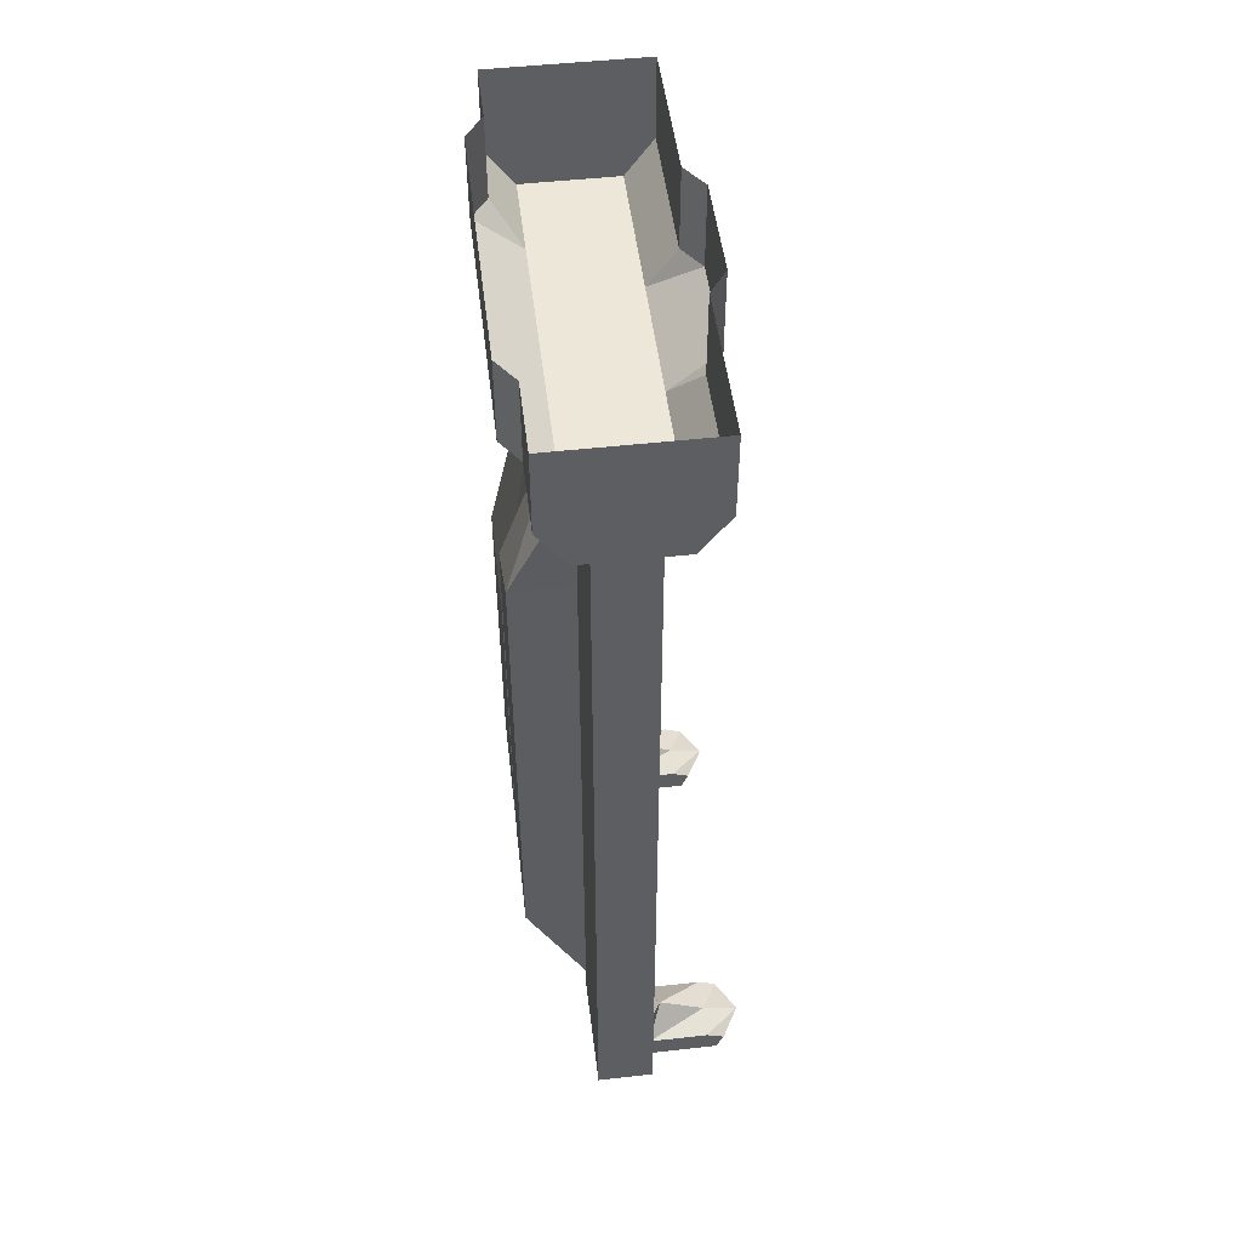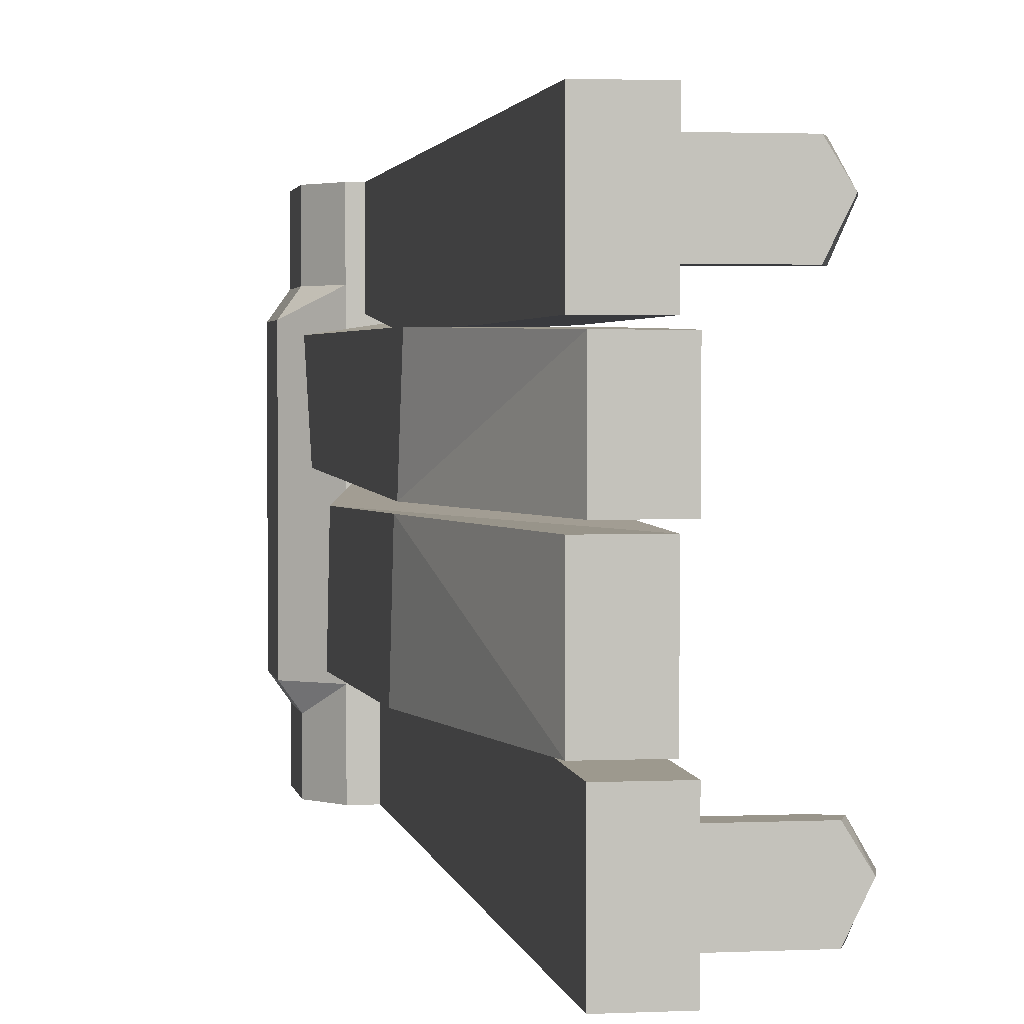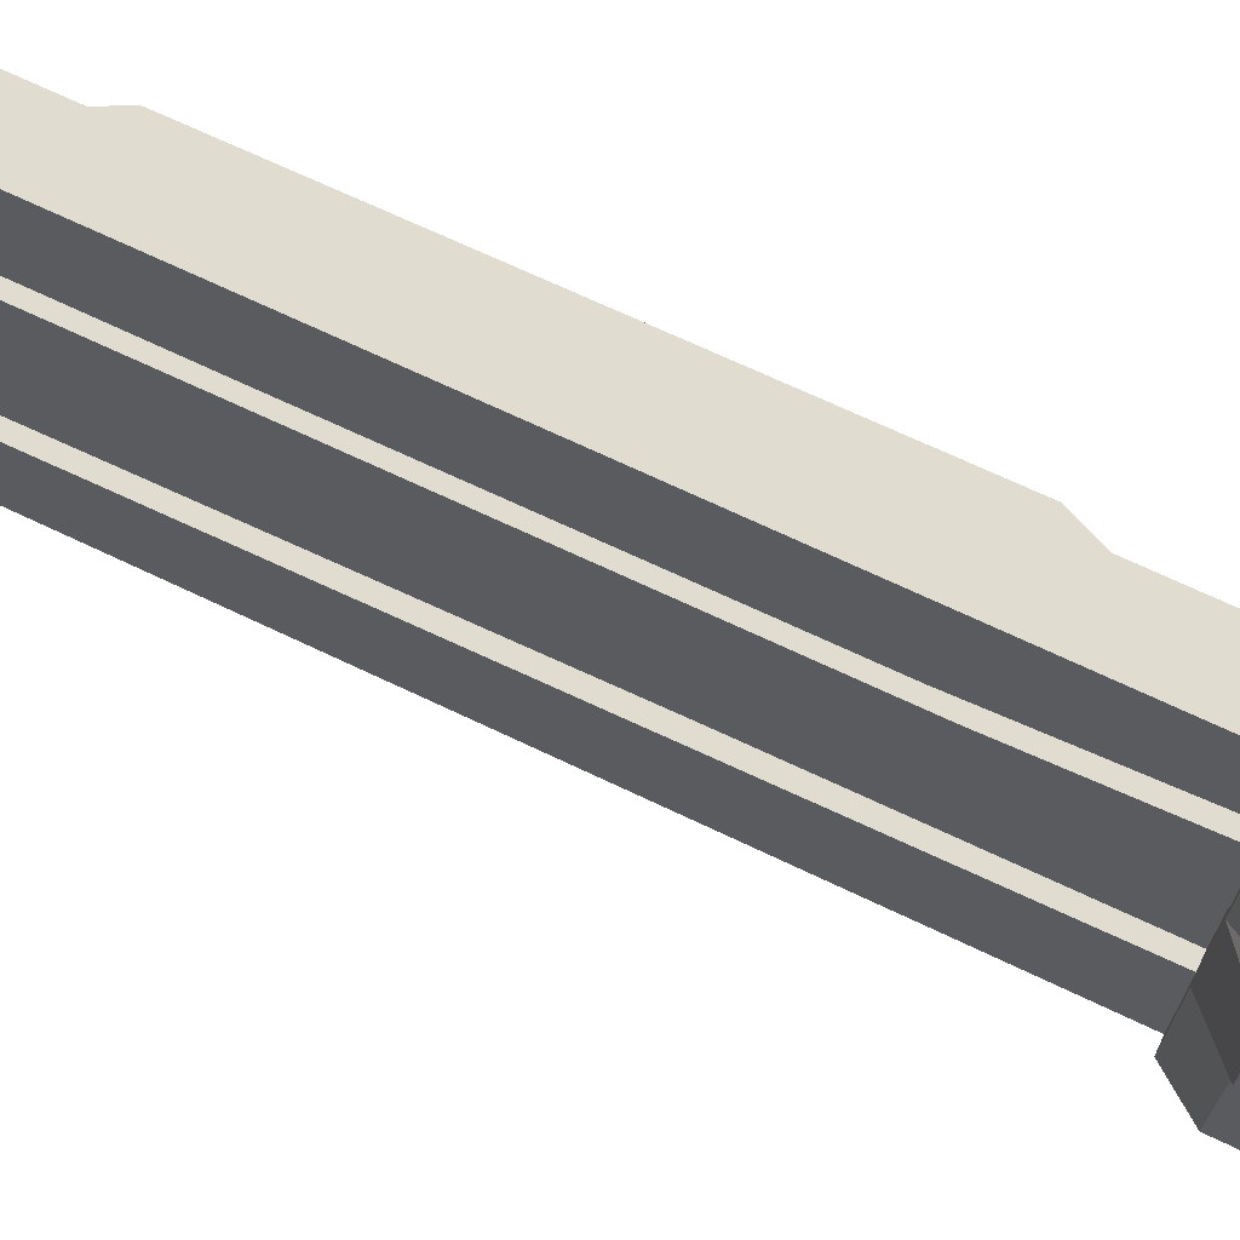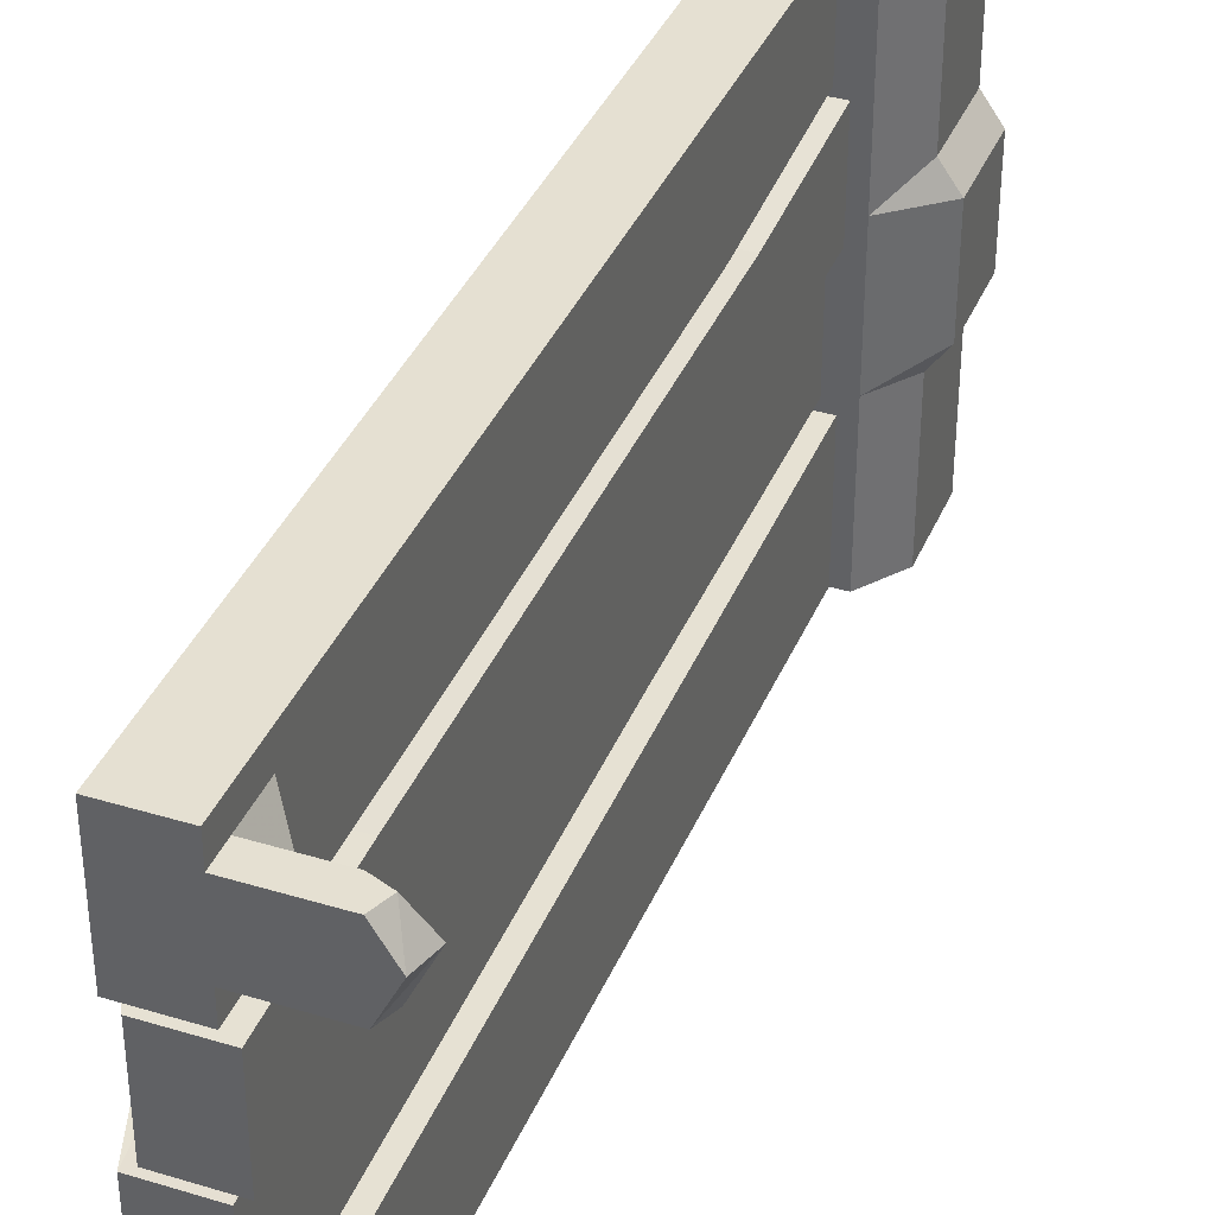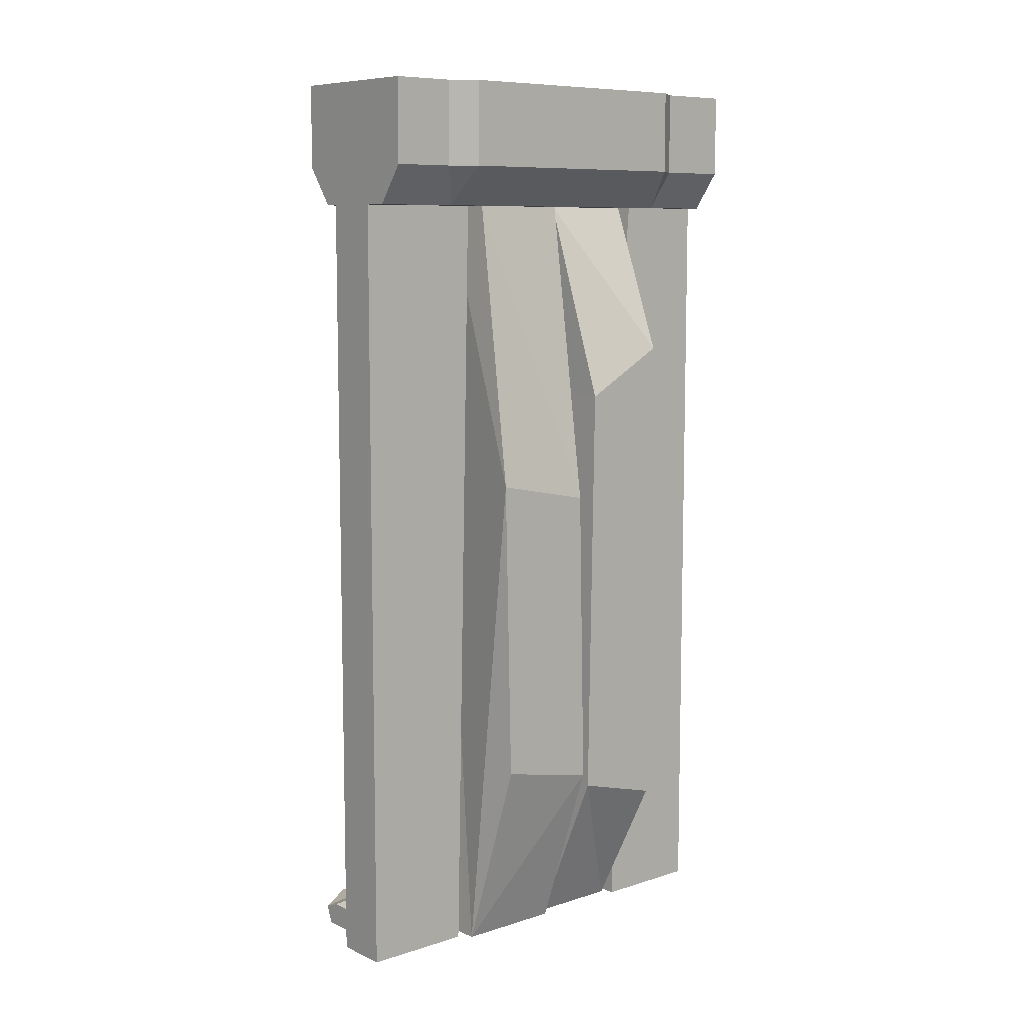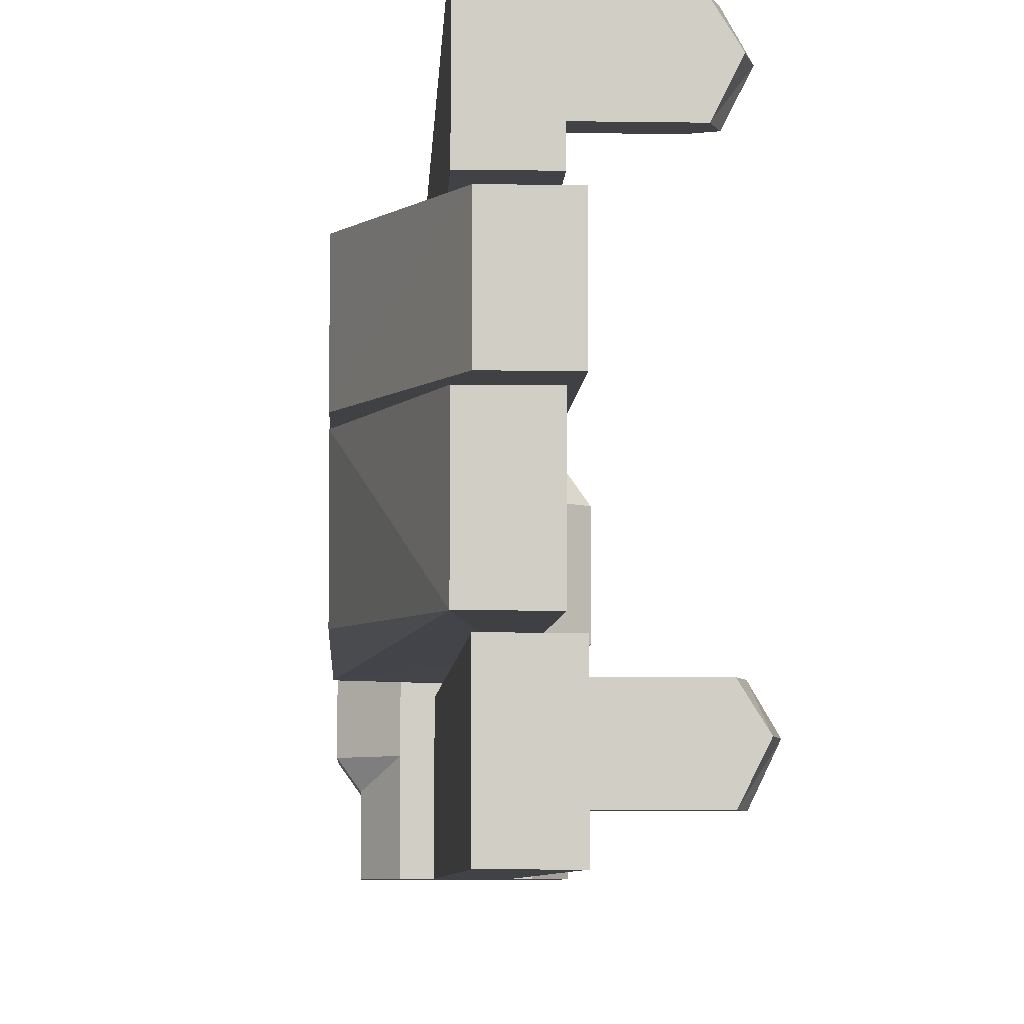
<metadata>
{"format":"obj","ext":"obj","renderer":"f3d","projection":"perspective","resolution":1024,"background":"white","views":[{"elev":50.1,"azim":-7.0,"up":"+Y"},{"elev":2.2,"azim":-9.4,"up":"+Z"},{"elev":69.7,"azim":115.5,"up":"+Z"},{"elev":37.7,"azim":21.2,"up":"+Z"},{"elev":8.7,"azim":-130.2,"up":"+Y"},{"elev":-6.7,"azim":-2.6,"up":"+Z"}]}
</metadata>
<code>
v -0.2422 -2.062 0.3047
v -0.08594 -2.062 0.3047
v -0.04688 -2.062 0.3828
v -0.2422 -2.062 0.4453
v -0.3672 -2.062 0.25
v -0.2422 -2.062 0.25
v -0.2422 -2.008 0.3047
v -0.07031 -2.023 0.3047
v -0.03125 -2.008 0.3828
v -0.07031 -2.023 0.4453
v -0.08594 -2.062 0.4453
v -0.1094 -2.008 0.4453
v -0.2422 -2.008 0.4453
v -0.2422 -2.062 0.5
v -0.3672 -2.062 0.5
v -0.3672 -1.477 0.25
v -0.2422 -1.477 0.25
v -0.2422 -1.914 0.3047
v -0.2422 -1.898 0.3828
v -0.2109 -1.945 0.3828
v -0.1094 -2.008 0.3047
v -0.1094 -1.992 0.3828
v -0.2422 -1.914 0.4453
v -0.2422 -1.461 0.5
v -0.3672 -1.461 0.5
v -0.3672 -0.6641 0.2578
v -0.2422 -0.6641 0.2578
v -0.2422 -0.7109 0.5
v -0.2188 -2.062 -0.4375
v -0.0625 -2.062 -0.4375
v -0.02344 -2.062 -0.3594
v -0.2188 -2.062 -0.2969
v -0.3438 -2.062 -0.25
v -0.3438 -2.062 -0.5
v -0.2188 -2.062 -0.5
v -0.2188 -2.008 -0.4375
v -0.04688 -2.023 -0.4375
v -0.007812 -2.008 -0.3594
v -0.04688 -2.023 -0.2969
v -0.0625 -2.062 -0.2969
v -0.08594 -2.008 -0.2969
v -0.2188 -2.008 -0.2969
v -0.2188 -2.062 -0.25
v -0.3438 -0.2734 -0.2109
v -0.3438 -0.2734 -0.5
v -0.2188 -0.2734 -0.5
v -0.2188 -1.914 -0.4375
v -0.2188 -1.898 -0.3594
v -0.1875 -1.945 -0.3594
v -0.08594 -2.008 -0.4375
v -0.08594 -1.992 -0.3594
v -0.2188 -1.914 -0.2969
v -0.2188 -0.2734 -0.2109
v -0.2422 -2.062 -0.2266
v -0.2422 -0.9219 -0.1953
v -0.2422 -0.9688 0.03906
v -0.2422 -2.062 0.01562
v -0.3672 -2.062 0.01562
v -0.3672 -2.062 -0.2266
v -0.5 -0.9219 -0.2266
v -0.2422 -0.2734 -0.1875
v -0.2422 -0.2734 0.03906
v -0.3672 -0.2734 0.03906
v -0.5 -0.9688 0.007812
v -0.5 -1.664 0.02344
v -0.5 -1.617 -0.2109
v -0.3672 -0.2734 -0.1875
v -0.2188 -2.062 0.03125
v -0.2188 -1.695 0.03906
v -0.2188 -1.75 0.2422
v -0.2188 -2.062 0.2344
v -0.3438 -2.062 0.2344
v -0.3438 -2.062 0.03125
v -0.5 -1.695 0.03906
v -0.2188 -0.7266 0.05469
v -0.2188 -0.6172 0.25
v -0.5 -0.6172 0.25
v -0.5 -1.75 0.2422
v -0.2188 -0.2734 0.05469
v -0.2188 -0.2734 0.2734
v -0.3438 -0.2734 0.2734
v -0.3438 -0.2734 0.05469
v -0.5 -0.7266 0.05469
v -0.2422 -0.2734 0.2891
v -0.2422 -0.2734 0.5
v -0.3672 -0.2734 0.5
v -0.3672 -0.7109 0.5
v -0.3672 -0.2734 0.2891
v -0.1875 -0.2734 -0.1719
v -0.3984 -0.2734 -0.3594
v -0.3984 -0.2734 -0.5
v -0.1875 -0.2734 -0.5
v -0.125 -0.1875 -0.5
v -0.125 -0.1875 -0.1719
v -0.08594 -0.1875 -0.1172
v -0.1875 -0.2734 -0.1172
v -0.3984 -0.2734 -0.3047
v -0.4609 -0.1875 -0.3594
v -0.4609 -0.1875 -0.5
v -0.125 0 -0.5
v -0.125 0 -0.1719
v -0.08594 0 -0.1172
v -0.08594 0 0.1094
v -0.08594 -0.1875 0.1094
v -0.1875 -0.2734 0.1094
v -0.3984 -0.2734 0.2812
v -0.5 -0.1875 -0.3047
v -0.4609 0 -0.3594
v -0.4609 0 -0.5
v -0.1875 -0.2734 0.1641
v -0.3984 -0.2734 0.3359
v -0.5 -0.1875 0.2812
v -0.5 0 -0.3047
v -0.125 -0.1875 0.1641
v -0.125 -0.1875 0.5
v -0.1875 -0.2734 0.5
v -0.3984 -0.2734 0.5
v -0.4609 -0.1875 0.3359
v -0.5 0 0.2812
v -0.125 0 0.1641
v -0.125 0 0.5
v -0.4609 0 0.5
v -0.4609 -0.1875 0.5
v -0.4609 0 0.3359
f 1 2 3
f 1 3 4
f 1 4 5
f 1 5 6
f 3 11 4
f 4 14 15
f 4 15 5
f 29 30 31
f 29 31 32
f 29 32 33
f 29 33 34
f 29 34 35
f 31 40 32
f 32 43 33
f 54 57 58
f 54 58 59
f 68 71 72
f 68 72 73
f 1 6 7
f 4 13 14
f 6 17 18
f 6 18 7
f 13 23 14
f 14 23 24
f 17 27 28
f 17 28 24
f 17 24 19
f 17 19 18
f 29 35 36
f 32 42 43
f 35 46 47
f 35 47 36
f 42 52 43
f 43 52 53
f 54 55 56
f 54 56 57
f 55 61 62
f 55 62 56
f 68 69 70
f 68 70 71
f 69 75 76
f 69 76 70
f 75 79 80
f 75 80 76
f 27 84 85
f 27 85 28
f 89 94 95
f 89 95 96
f 94 101 102
f 94 102 95
f 95 104 96
f 96 104 105
f 105 104 114
f 105 114 110
f 104 103 120
f 104 120 114
f 53 52 48
f 53 48 46
f 46 48 47
f 24 23 19
f 1 7 2
f 2 7 8
f 2 8 9
f 2 9 3
f 3 9 10
f 3 10 11
f 4 11 10
f 4 10 12
f 4 12 13
f 7 18 19
f 7 19 20
f 7 20 21
f 7 21 8
f 8 21 22
f 8 22 9
f 9 22 12
f 9 12 10
f 21 20 22
f 22 20 13
f 22 13 12
f 20 19 23
f 20 23 13
f 29 36 30
f 30 36 37
f 30 37 38
f 30 38 31
f 31 38 39
f 31 39 40
f 32 40 39
f 32 39 41
f 32 41 42
f 36 47 48
f 36 48 49
f 36 49 50
f 36 50 37
f 37 50 51
f 37 51 38
f 38 51 41
f 38 41 39
f 50 49 51
f 51 49 42
f 51 42 41
f 49 48 52
f 49 52 42
f 89 92 93
f 89 93 94
f 94 93 100
f 94 100 101
f 110 114 115
f 110 115 116
f 114 120 121
f 114 121 115
f 5 15 16
f 15 25 16
f 16 25 26
f 33 44 45
f 33 45 34
f 58 65 59
f 59 65 66
f 60 66 64
f 60 64 67
f 72 78 74
f 72 74 73
f 77 81 82
f 77 82 83
f 77 83 78
f 78 83 74
f 25 87 26
f 26 87 88
f 64 63 67
f 87 86 88
f 64 66 65
f 5 16 17
f 5 17 6
f 14 24 25
f 14 25 15
f 16 26 27
f 16 27 17
f 33 43 44
f 34 45 46
f 34 46 35
f 43 53 44
f 54 59 55
f 55 59 60
f 55 60 61
f 56 62 63
f 56 63 64
f 56 64 57
f 57 64 58
f 58 64 65
f 59 66 60
f 60 67 61
f 68 73 69
f 69 73 74
f 69 74 75
f 70 76 77
f 70 77 78
f 70 78 71
f 71 78 72
f 76 80 81
f 76 81 77
f 74 83 75
f 75 83 79
f 79 83 82
f 28 85 86
f 28 86 87
f 28 87 24
f 24 87 25
f 26 88 84
f 26 84 27
f 91 99 93
f 91 93 92
f 99 109 100
f 99 100 93
f 115 121 122
f 115 122 123
f 115 123 116
f 116 123 117
f 89 90 91
f 89 91 92
f 89 96 90
f 90 96 97
f 95 102 103
f 95 103 104
f 96 105 97
f 97 105 106
f 98 107 108
f 98 108 99
f 99 108 109
f 106 105 110
f 106 110 111
f 107 112 113
f 107 113 108
f 110 116 111
f 111 116 117
f 112 118 119
f 112 119 113
f 118 123 124
f 118 124 119
f 123 122 124
f 90 97 98
f 90 98 91
f 91 98 99
f 97 106 107
f 97 107 98
f 106 111 112
f 106 112 107
f 111 117 118
f 111 118 112
f 117 123 118

</code>
